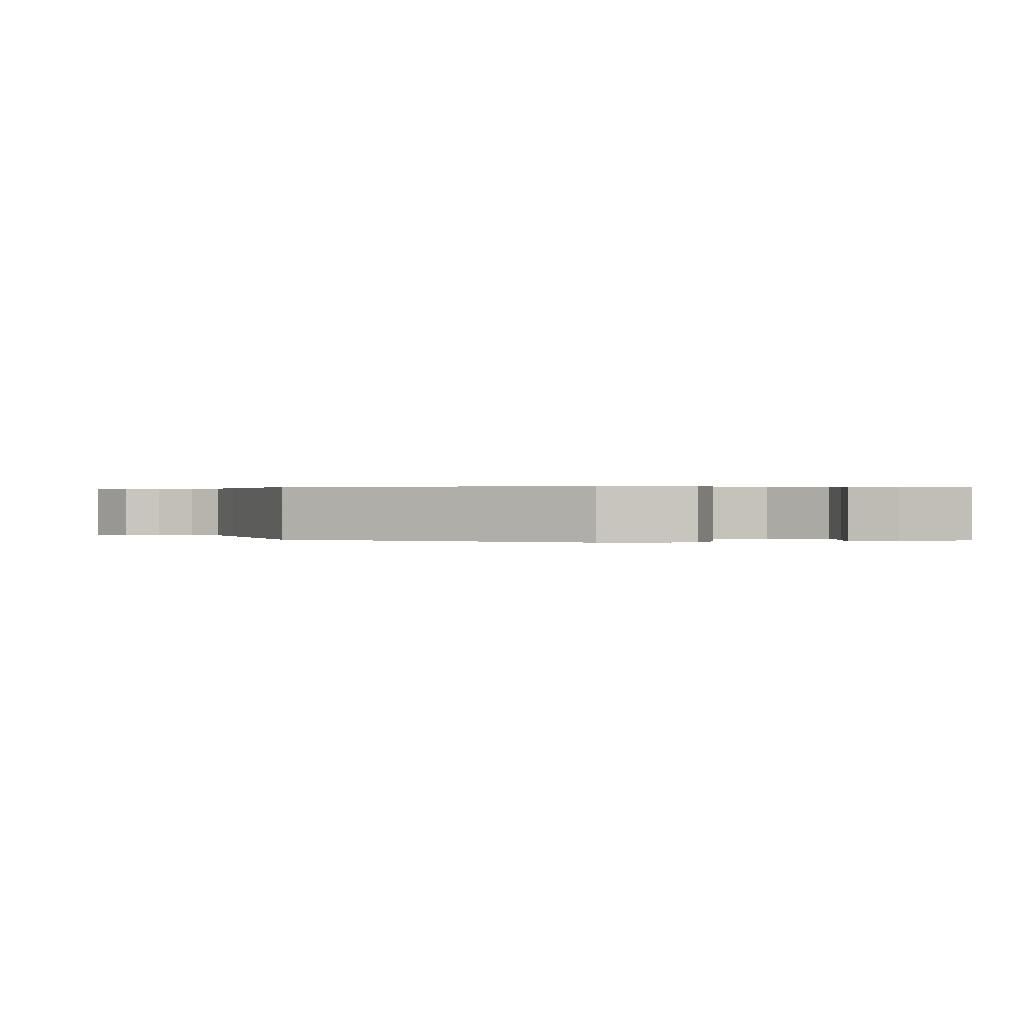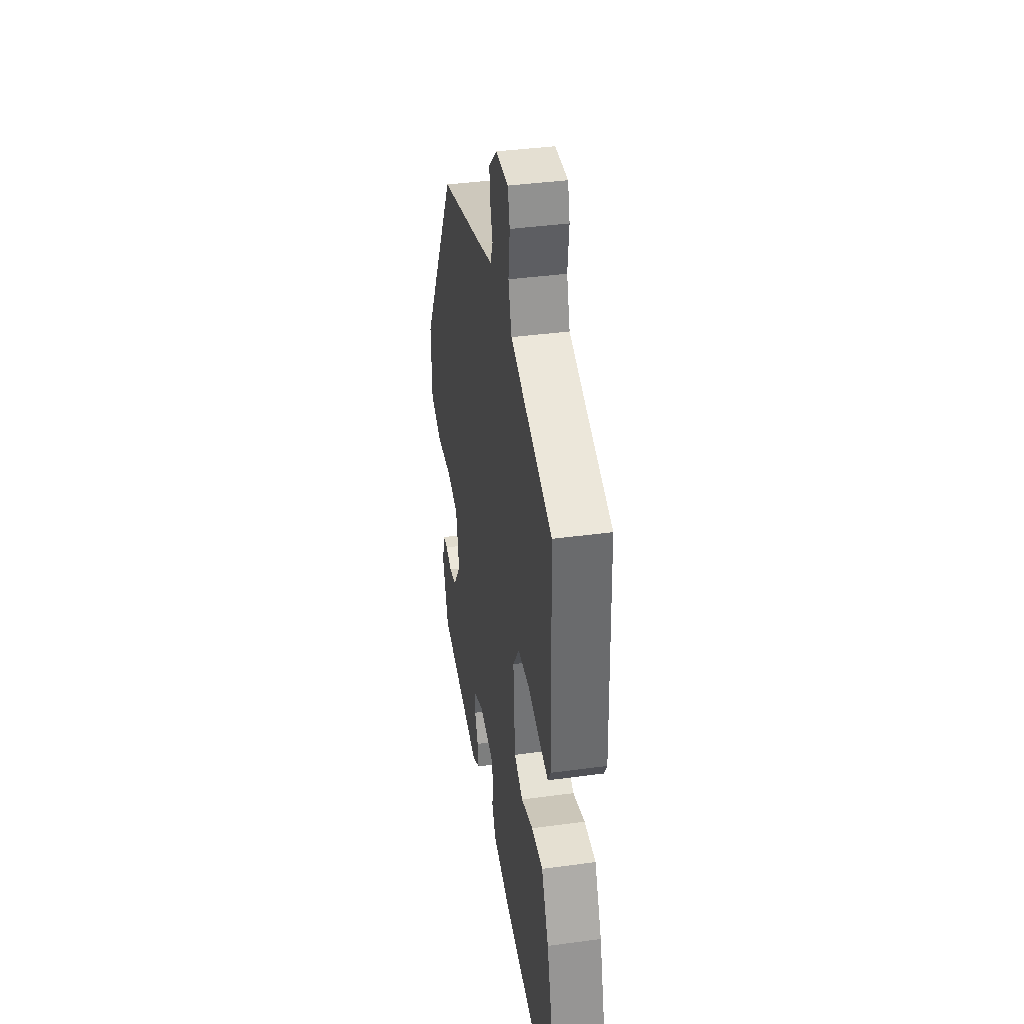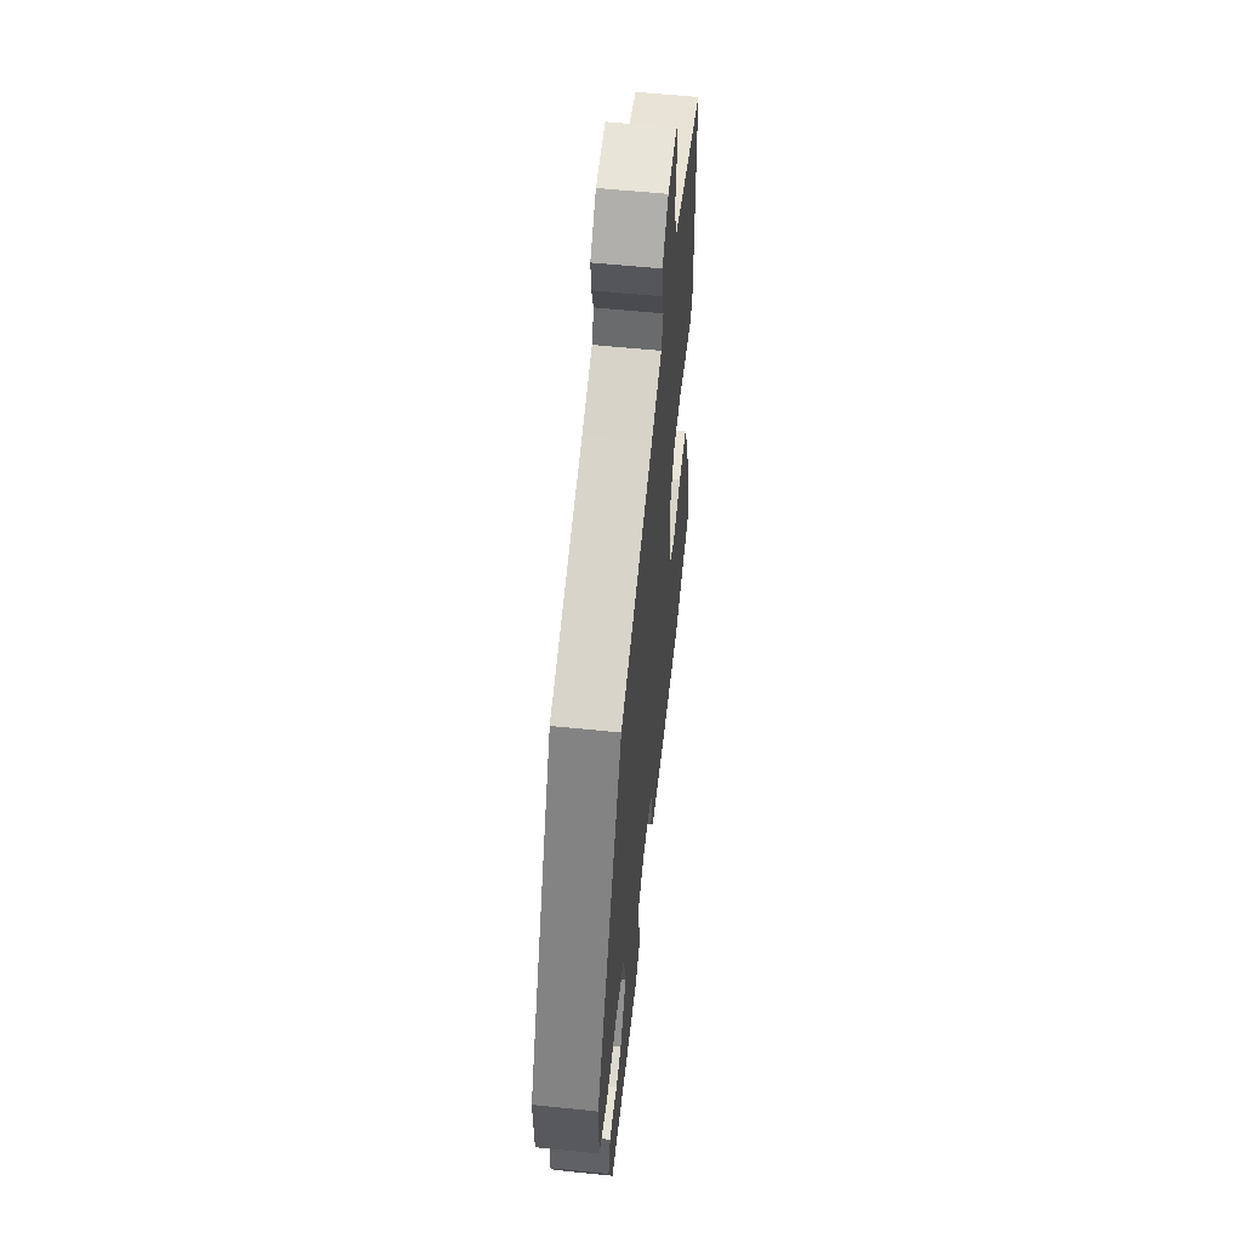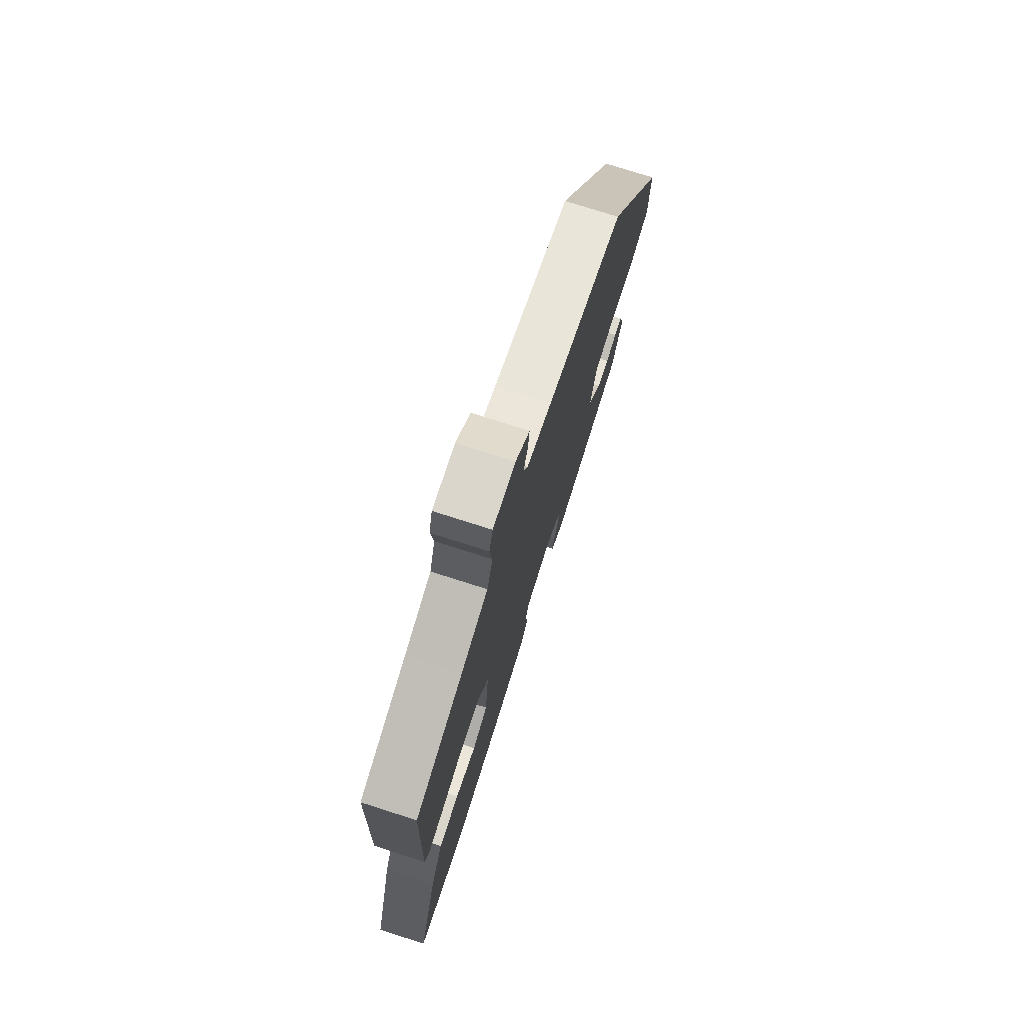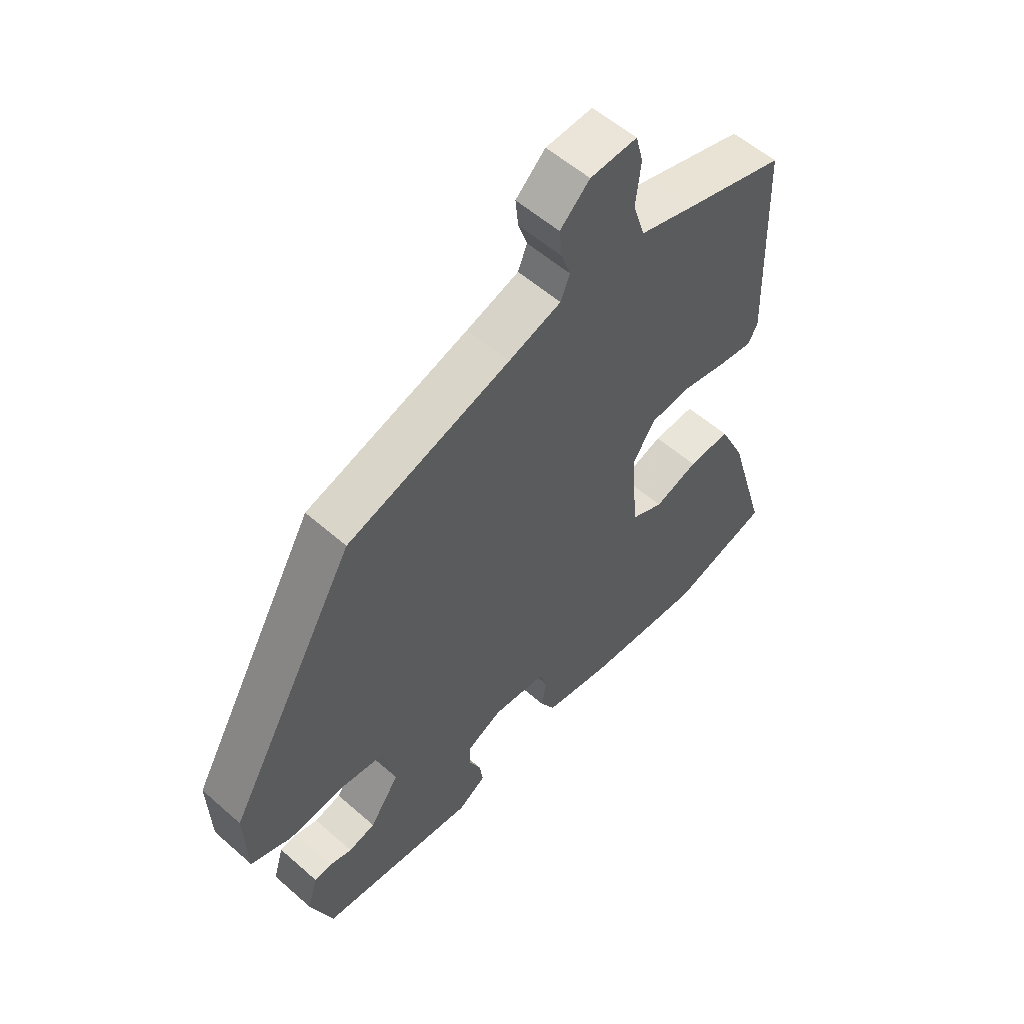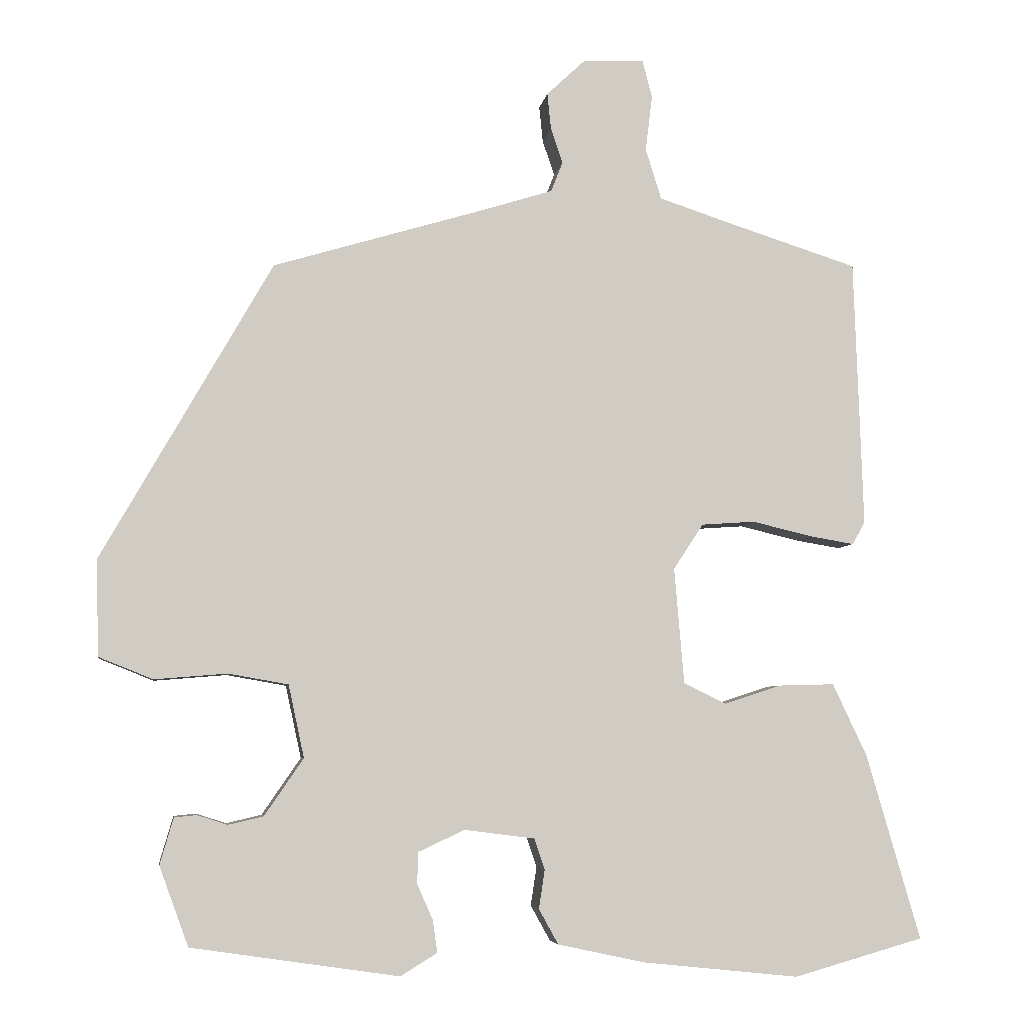
<metadata>
{"format":"obj","ext":"obj","renderer":"f3d","projection":"perspective","resolution":1024,"background":"white","views":[{"elev":0.3,"azim":86.9,"up":"+Y"},{"elev":39.2,"azim":-99.6,"up":"+Z"},{"elev":57.9,"azim":96.1,"up":"+Z"},{"elev":75.7,"azim":-72.2,"up":"+Z"},{"elev":56.2,"azim":132.6,"up":"+Z"},{"elev":-5.6,"azim":171.5,"up":"+Z"}]}
</metadata>
<code>
v 0.413 0.07 -0.479
v 0.136 0.07 -0.52
v 0.087 0.07 -0.49
v 0.093 0.07 -0.447
v 0.114 0.07 -0.4
v 0.113 0.07 -0.358
v 0.051 0.07 -0.329
v -0.043 0.07 -0.341
v -0.057 0.07 -0.382
v -0.049 0.07 -0.434
v -0.075 0.07 -0.481
v -0.191 0.07 -0.506
v -0.401 0.07 -0.528
v -0.575 0.07 -0.479
v -0.503 0.07 -0.231
v -0.457 0.07 -0.134
v -0.383 0.07 -0.136
v -0.306 0.07 -0.161
v -0.249 0.07 -0.133
v -0.236 0.07 0.022
v -0.276 0.07 0.083
v -0.348 0.07 0.088
v -0.428 0.07 0.069
v -0.488 0.07 0.059
v -0.505 0.07 0.089
v -0.493 0.07 0.448
v -0.319 0.07 0.503
v -0.221 0.07 0.535
v -0.2 0.07 0.603
v -0.209 0.07 0.678
v -0.196 0.07 0.728
v -0.114 0.07 0.725
v -0.062 0.07 0.676
v -0.067 0.07 0.627
v -0.083 0.07 0.58
v -0.067 0.07 0.54
v 0.025 0.07 0.511
v 0.311 0.07 0.425
v 0.539 0.07 0.026
v 0.535 0.07 -0.102
v 0.463 0.07 -0.131
v 0.366 0.07 -0.123
v 0.286 0.07 -0.137
v 0.265 0.07 -0.234
v 0.317 0.07 -0.31
v 0.364 0.07 -0.321
v 0.404 0.07 -0.308
v 0.434 0.07 -0.311
v 0.452 0.07 -0.373
v 0.413 0 -0.479
v 0.136 0 -0.52
v 0.087 0 -0.49
v 0.093 0 -0.447
v 0.114 0 -0.4
v 0.113 0 -0.358
v 0.051 0 -0.329
v -0.043 0 -0.341
v -0.057 0 -0.382
v -0.049 0 -0.434
v -0.075 0 -0.481
v -0.191 0 -0.506
v -0.401 0 -0.528
v -0.575 0 -0.479
v -0.503 0 -0.231
v -0.457 0 -0.134
v -0.383 0 -0.136
v -0.306 0 -0.161
v -0.249 0 -0.133
v -0.236 0 0.022
v -0.276 0 0.083
v -0.348 0 0.088
v -0.428 0 0.069
v -0.488 0 0.059
v -0.505 0 0.089
v -0.493 0 0.448
v -0.319 0 0.503
v -0.221 0 0.535
v -0.2 0 0.603
v -0.209 0 0.678
v -0.196 0 0.728
v -0.114 0 0.725
v -0.062 0 0.676
v -0.067 0 0.627
v -0.083 0 0.58
v -0.067 0 0.54
v 0.025 0 0.511
v 0.311 0 0.425
v 0.539 0 0.026
v 0.535 0 -0.102
v 0.463 0 -0.131
v 0.366 0 -0.123
v 0.286 0 -0.137
v 0.265 0 -0.234
v 0.317 0 -0.31
v 0.364 0 -0.321
v 0.404 0 -0.308
v 0.434 0 -0.311
v 0.452 0 -0.373
f 46 47 48 49
f 45 46 49 1
f 44 45 1 2
f 43 44 2 3
f 39 40 41 42
f 37 38 39 42
f 36 37 42 43
f 32 33 34 35
f 30 31 32 35
f 29 30 35 36
f 28 29 36 43
f 24 25 26 27
f 22 23 24 27
f 21 22 27 28
f 20 21 28 43
f 15 16 17 18
f 13 14 15 18
f 13 18 19
f 12 13 19
f 9 10 11 12
f 8 9 12 19
f 7 8 19 20
f 43 3 4 5
f 43 5 6
f 6 7 20 43
f 98 97 96 95
f 50 98 95 94
f 51 50 94 93
f 52 51 93 92
f 91 90 89 88
f 91 88 87 86
f 92 91 86 85
f 84 83 82 81
f 84 81 80 79
f 85 84 79 78
f 92 85 78 77
f 76 75 74 73
f 76 73 72 71
f 77 76 71 70
f 92 77 70 69
f 67 66 65 64
f 67 64 63 62
f 68 67 62
f 68 62 61
f 61 60 59 58
f 68 61 58 57
f 69 68 57 56
f 54 53 52 92
f 55 54 92
f 92 69 56 55
f 1 50 51 2
f 2 51 52 3
f 3 52 53 4
f 4 53 54 5
f 5 54 55 6
f 6 55 56 7
f 7 56 57 8
f 8 57 58 9
f 9 58 59 10
f 10 59 60 11
f 11 60 61 12
f 12 61 62 13
f 13 62 63 14
f 14 63 64 15
f 15 64 65 16
f 16 65 66 17
f 17 66 67 18
f 18 67 68 19
f 19 68 69 20
f 20 69 70 21
f 21 70 71 22
f 22 71 72 23
f 23 72 73 24
f 24 73 74 25
f 25 74 75 26
f 26 75 76 27
f 27 76 77 28
f 28 77 78 29
f 29 78 79 30
f 30 79 80 31
f 31 80 81 32
f 32 81 82 33
f 33 82 83 34
f 34 83 84 35
f 35 84 85 36
f 36 85 86 37
f 37 86 87 38
f 38 87 88 39
f 39 88 89 40
f 40 89 90 41
f 41 90 91 42
f 42 91 92 43
f 43 92 93 44
f 44 93 94 45
f 45 94 95 46
f 46 95 96 47
f 47 96 97 48
f 48 97 98 49
f 49 98 50 1

</code>
